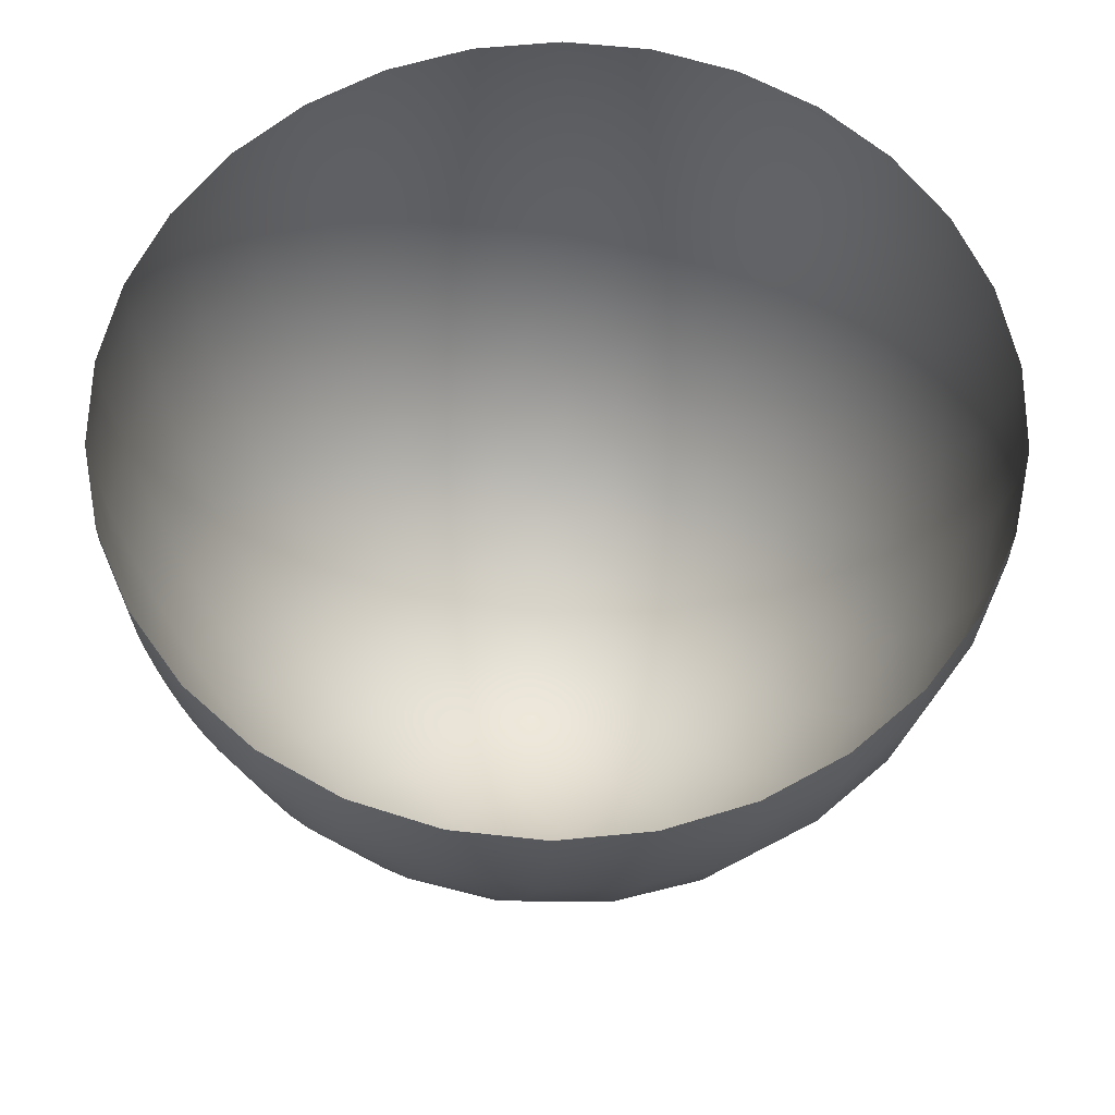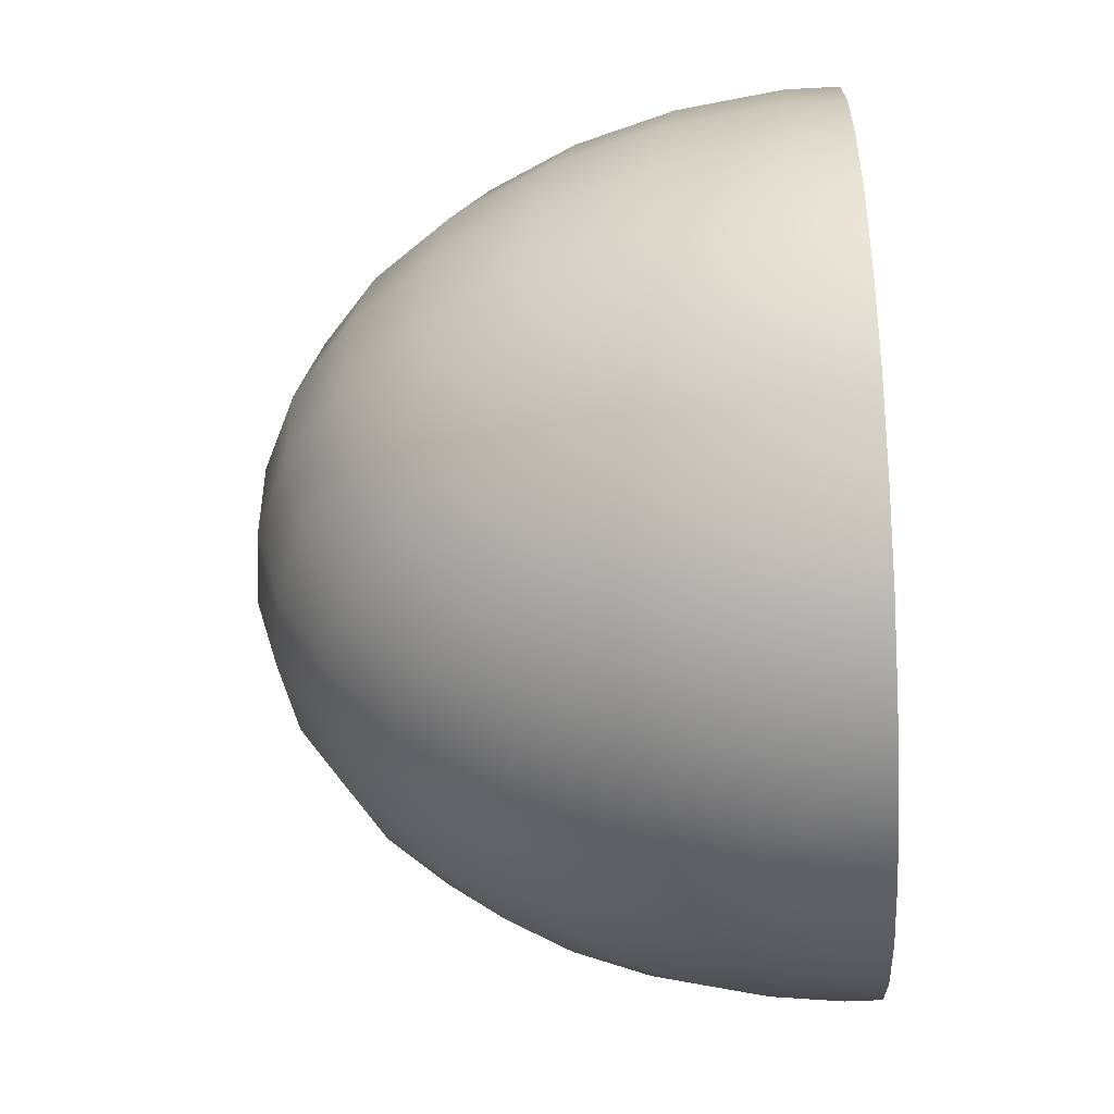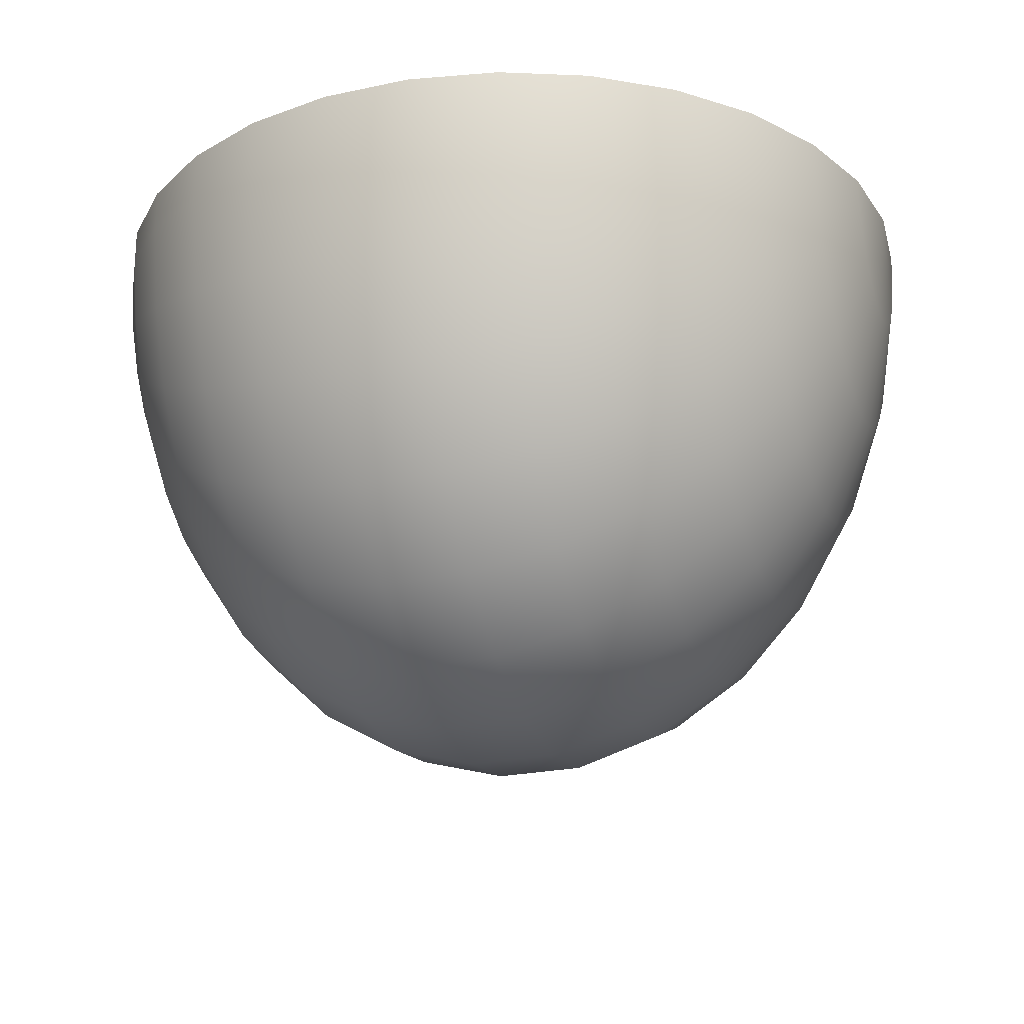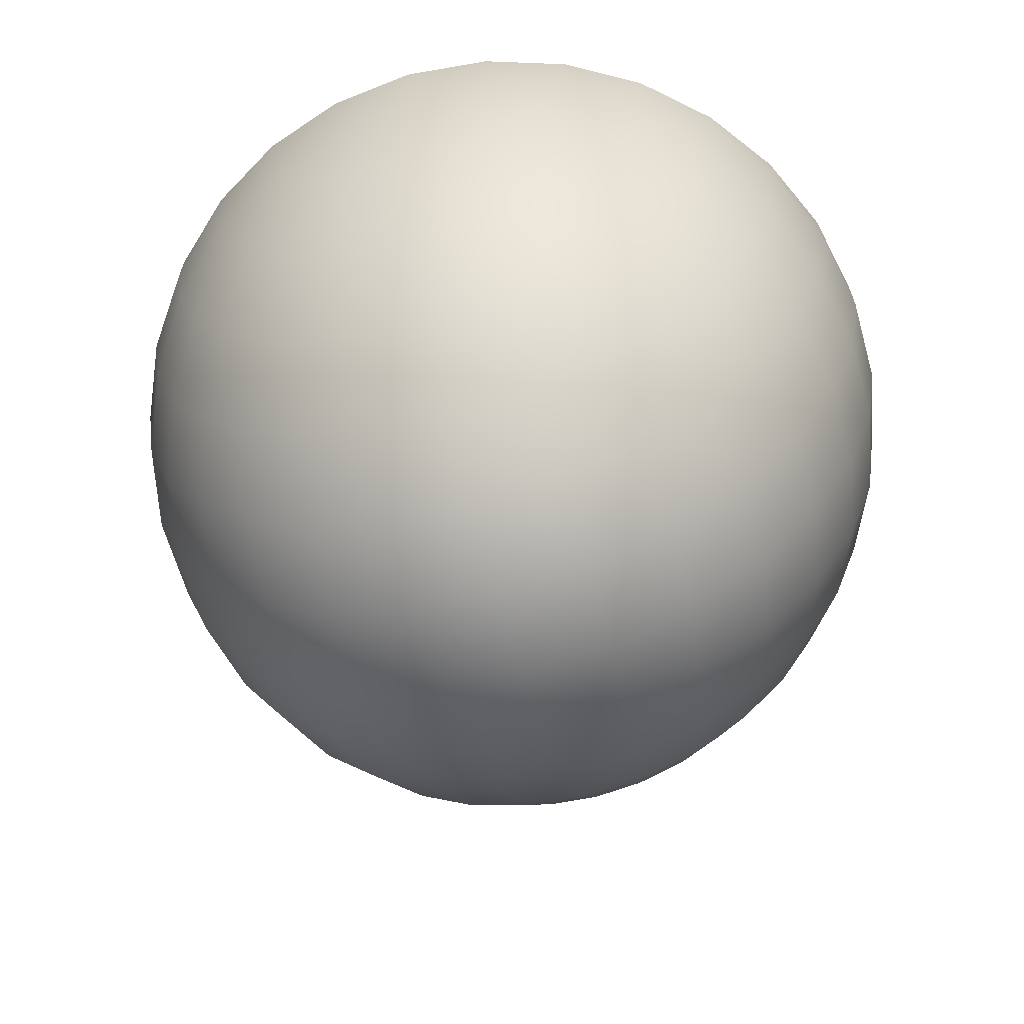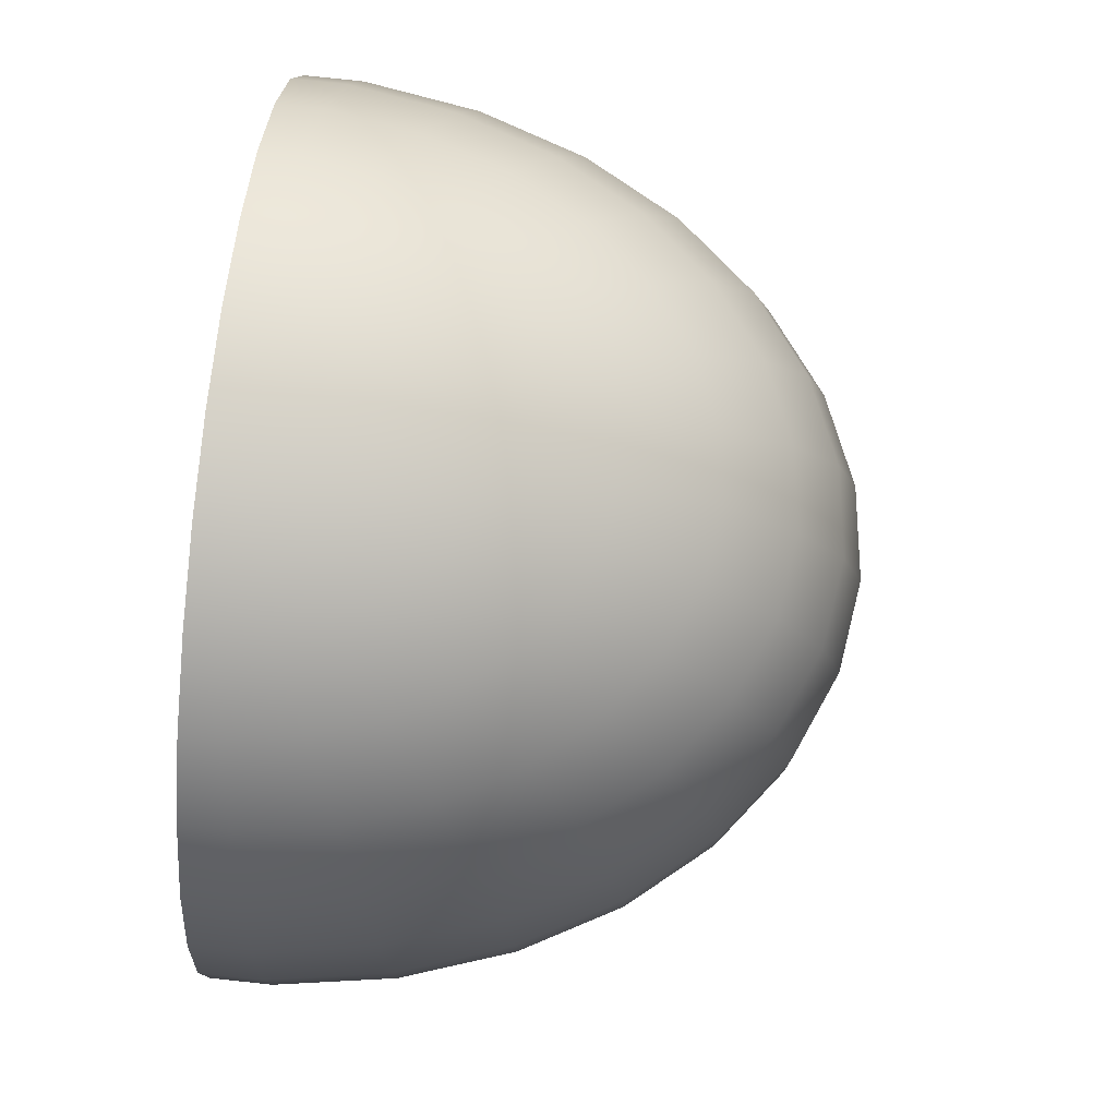
<metadata>
{"format":"obj","ext":"obj","renderer":"f3d","projection":"perspective","resolution":1024,"background":"white","views":[{"elev":60.7,"azim":-131.5,"up":"+Y"},{"elev":-48.6,"azim":93.5,"up":"+Z"},{"elev":-23.6,"azim":-70.1,"up":"+Y"},{"elev":-64.7,"azim":15.9,"up":"+Y"},{"elev":78.2,"azim":-83.9,"up":"+Z"}]}
</metadata>
<code>
g Sphere001
v 0 0.1979 0.3
v 0.06203 0.1892 0.2934
v 0.06203 0.1979 0.2934
v 0.1214 0.181 0.2741
v 0.1214 0.1978 0.2741
v 0.116 0.1479 0.2741
v 0.05932 0.1723 0.2934
v 0 0.1979 0.3
v 0.1057 0.117 0.2741
v 0.05402 0.1565 0.2934
v 0 0.1979 0.3
v 0.09068 0.08958 0.2741
v 0.04635 0.1425 0.2934
v 0 0.1979 0.3
v 0.07172 0.06694 0.2741
v 0.03666 0.1309 0.2934
v 0 0.1979 0.3
v 0.04963 0.05002 0.2741
v 0.02537 0.1223 0.2934
v 0 0.1979 0.3
v 0.02537 0.03956 0.2741
v 0.01297 0.117 0.2934
v 0 0.1979 0.3
v -0 0.03602 0.2741
v -0 0.1151 0.2934
v 0 0.1979 0.3
v -0.02537 0.03956 0.2741
v -0.01297 0.117 0.2934
v 0 0.1979 0.3
v -0.04963 0.05002 0.2741
v -0.02537 0.1223 0.2934
v 0 0.1979 0.3
v -0.07172 0.06694 0.2741
v -0.03666 0.1309 0.2934
v 0 0.1979 0.3
v -0.09068 0.08958 0.2741
v -0.04635 0.1425 0.2934
v 0 0.1979 0.3
v -0.1057 0.117 0.2741
v -0.05402 0.1565 0.2934
v 0 0.1979 0.3
v -0.116 0.1479 0.2741
v -0.05932 0.1723 0.2934
v 0 0.1979 0.3
v -0.1214 0.181 0.2741
v -0.06203 0.1892 0.2934
v 0 0.1979 0.3
v -0.1214 0.1978 0.2741
v -0.06203 0.1979 0.2934
v 0 0.1979 0.3
v -0.1527 0.08093 0.2427
v -0.131 0.04137 0.2427
v -0.1677 0.1256 0.2427
v -0.1754 0.1734 0.2427
v -0.1754 0.1978 0.2427
v -0.1931 0.05002 0.2007
v -0.1657 0 0.2007
v -0.1036 0.008649 0.2427
v -0.07172 -0.0158 0.2427
v -0.03666 -0.03091 0.2427
v -0 -0.03602 0.2427
v 0.03666 -0.03091 0.2427
v 0.07172 -0.0158 0.2427
v 0.1036 0.008648 0.2427
v 0.131 0.04137 0.2427
v 0.1527 0.08093 0.2427
v 0.1677 0.1256 0.2427
v 0.1754 0.1734 0.2427
v 0.1754 0.1978 0.2427
v 0.2217 0.167 0.2007
v 0.2217 0.1977 0.2007
v 0.212 0.1065 0.2007
v 0.1931 0.05002 0.2007
v 0.1657 -0 0.2007
v 0.131 -0.04137 0.2007
v 0.09068 -0.07228 0.2007
v 0.04635 -0.09139 0.2007
v -0 -0.09785 0.2007
v -0.04635 -0.09139 0.2007
v -0.09068 -0.07228 0.2007
v -0.131 -0.04137 0.2007
v 0.1527 -0.08093 0.15
v 0.1931 -0.03272 0.15
v 0.225 0.02557 0.15
v 0.2471 0.09139 0.15
v 0.2584 0.1619 0.15
v 0.2584 0.1977 0.15
v 0.1057 -0.117 0.15
v 0.05402 -0.1392 0.15
v -0 -0.1467 0.15
v -0.05402 -0.1392 0.15
v -0.1057 -0.117 0.15
v -0.1527 -0.08093 0.15
v -0.1931 -0.03272 0.15
v -0.225 0.02557 0.15
v -0.2471 0.09139 0.15
v -0.212 0.1065 0.2007
v -0.2217 0.167 0.2007
v -0.2217 0.1977 0.2007
v -0.2584 0.1619 0.15
v -0.2584 0.1977 0.15
v -0.212 -0.05536 0.0927
v -0.1677 -0.1083 0.0927
v -0.116 -0.1479 0.0927
v -0.05932 -0.1723 0.0927
v -0 -0.1806 0.0927
v 0.05932 -0.1723 0.0927
v 0.116 -0.1479 0.0927
v 0.1677 -0.1083 0.0927
v 0.212 -0.05536 0.0927
v 0.2471 0.008648 0.0927
v 0.2714 0.08093 0.0927
v 0.2838 0.1583 0.0927
v 0.2838 0.1976 0.0927
v 0.2967 0.1565 0.03136
v 0.2967 0.1976 0.03136
v 0.2838 0.07558 0.03136
v 0.2584 -0 0.03136
v 0.2217 -0.06694 0.03136
v 0.1754 -0.1223 0.03136
v 0.1214 -0.1637 0.03136
v 0.06203 -0.1892 0.03136
v -0 -0.1979 0.03136
v -0.06203 -0.1892 0.03136
v -0.1214 -0.1637 0.03136
v -0.1754 -0.1223 0.03136
v -0.2217 -0.06693 0.03136
v -0.2584 1e-06 0.03136
v -0.2471 0.008649 0.0927
v -0.2714 0.08093 0.0927
v -0.2838 0.1583 0.0927
v -0.2838 0.1976 0.0927
v -0.2838 0.07558 0.03136
v -0.2967 0.1565 0.03136
v -0.2967 0.1976 0.03136
v -0.2584 1e-06 -0.03136
v -0.2217 -0.06693 -0.03136
v -0.2838 0.07558 -0.03136
v -0.2967 0.1565 -0.03136
v -0.2967 0.1976 -0.03136
v -0.2471 0.008649 -0.0927
v -0.212 -0.05536 -0.0927
v -0.1754 -0.1223 -0.03136
v -0.1214 -0.1637 -0.03136
v -0.06203 -0.1892 -0.03136
v -0 -0.1979 -0.03136
v 0.06203 -0.1892 -0.03136
v 0.1214 -0.1637 -0.03136
v 0.1754 -0.1223 -0.03136
v 0.2217 -0.06694 -0.03136
v 0.2584 -0 -0.03136
v 0.2838 0.07558 -0.03136
v 0.2967 0.1565 -0.03136
v 0.2967 0.1976 -0.03136
v 0.2838 0.1583 -0.0927
v 0.2838 0.1976 -0.0927
v 0.2714 0.08093 -0.0927
v 0.2471 0.008648 -0.0927
v 0.212 -0.05536 -0.0927
v 0.1677 -0.1083 -0.0927
v 0.116 -0.1479 -0.0927
v 0.05932 -0.1723 -0.0927
v -0 -0.1806 -0.0927
v -0.05932 -0.1723 -0.0927
v -0.116 -0.1479 -0.0927
v -0.1677 -0.1083 -0.0927
v 0.1527 -0.08093 -0.15
v 0.1931 -0.03272 -0.15
v 0.225 0.02557 -0.15
v 0.2471 0.09139 -0.15
v 0.2584 0.1619 -0.15
v 0.2584 0.1977 -0.15
v 0.1057 -0.117 -0.15
v 0.05402 -0.1392 -0.15
v -0 -0.1467 -0.15
v -0.05402 -0.1392 -0.15
v -0.1057 -0.117 -0.15
v -0.1527 -0.08093 -0.15
v -0.1931 -0.03272 -0.15
v -0.225 0.02557 -0.15
v -0.2471 0.09139 -0.15
v -0.2714 0.08093 -0.0927
v -0.2838 0.1583 -0.0927
v -0.2838 0.1976 -0.0927
v -0.2584 0.1619 -0.15
v -0.2584 0.1977 -0.15
v -0.1657 0 -0.2007
v -0.131 -0.04137 -0.2007
v -0.09068 -0.07228 -0.2007
v -0.04635 -0.09139 -0.2007
v -0 -0.09785 -0.2007
v 0.04635 -0.09139 -0.2007
v 0.09068 -0.07228 -0.2007
v 0.131 -0.04137 -0.2007
v 0.1657 0 -0.2007
v 0.1931 0.05002 -0.2007
v 0.212 0.1065 -0.2007
v 0.2217 0.167 -0.2007
v 0.2217 0.1977 -0.2007
v 0.1754 0.1734 -0.2427
v 0.1754 0.1978 -0.2427
v 0.1677 0.1256 -0.2427
v 0.1527 0.08093 -0.2427
v 0.131 0.04137 -0.2427
v 0.1036 0.008648 -0.2427
v 0.07172 -0.0158 -0.2427
v 0.03666 -0.03091 -0.2427
v -0 -0.03602 -0.2427
v -0.03666 -0.03091 -0.2427
v -0.07172 -0.0158 -0.2427
v -0.1036 0.008649 -0.2427
v -0.131 0.04137 -0.2427
v -0.1527 0.08093 -0.2427
v -0.1931 0.05002 -0.2007
v -0.212 0.1065 -0.2007
v -0.2217 0.167 -0.2007
v -0.2217 0.1977 -0.2007
v -0.1677 0.1256 -0.2427
v -0.1754 0.1734 -0.2427
v -0.1754 0.1978 -0.2427
v -0.1057 0.117 -0.2741
v -0.09068 0.08958 -0.2741
v -0.116 0.1479 -0.2741
v -0.1214 0.181 -0.2741
v -0.1214 0.1978 -0.2741
v -0.05402 0.1565 -0.2934
v -0.04635 0.1425 -0.2934
v -0.07172 0.06694 -0.2741
v -0.04963 0.05002 -0.2741
v -0.02537 0.03956 -0.2741
v -0 0.03602 -0.2741
v 0.02537 0.03956 -0.2741
v 0.04963 0.05002 -0.2741
v 0.07172 0.06694 -0.2741
v 0.09068 0.08958 -0.2741
v 0.1057 0.117 -0.2741
v 0.116 0.1479 -0.2741
v 0.1214 0.181 -0.2741
v 0.1214 0.1978 -0.2741
v 0.06203 0.1892 -0.2934
v 0.06203 0.1979 -0.2934
v 0.05932 0.1723 -0.2934
v 0.05402 0.1565 -0.2934
v 0.04635 0.1425 -0.2934
v 0.03666 0.1309 -0.2934
v 0.02537 0.1223 -0.2934
v 0.01297 0.117 -0.2934
v -0 0.1151 -0.2934
v -0.01297 0.117 -0.2934
v -0.02537 0.1223 -0.2934
v -0.03666 0.1309 -0.2934
v 0 0.1979 -0.3
v 0 0.1979 -0.3
v 0 0.1979 -0.3
v 0 0.1979 -0.3
v 0 0.1979 -0.3
v 0 0.1979 -0.3
v 0 0.1979 -0.3
v 0 0.1979 -0.3
v 0 0.1979 -0.3
v 0 0.1979 -0.3
v 0 0.1979 -0.3
v 0 0.1979 -0.3
v 0 0.1979 -0.3
v -0.05932 0.1723 -0.2934
v -0.06203 0.1892 -0.2934
v -0.06203 0.1979 -0.2934
v 0 0.1979 -0.3
v 0 0.1979 -0.3
v 0 0.1979 -0.3
f 1 2 3
f 4 3 2
f 3 4 5
f 2 6 4
f 6 2 7
f 8 7 2
f 7 9 6
f 9 7 10
f 11 10 7
f 10 12 9
f 12 10 13
f 14 13 10
f 13 15 12
f 15 13 16
f 17 16 13
f 16 18 15
f 18 16 19
f 20 19 16
f 19 21 18
f 21 19 22
f 23 22 19
f 22 24 21
f 24 22 25
f 26 25 22
f 25 27 24
f 27 25 28
f 29 28 25
f 28 30 27
f 30 28 31
f 32 31 28
f 31 33 30
f 33 31 34
f 35 34 31
f 34 36 33
f 36 34 37
f 38 37 34
f 37 39 36
f 39 37 40
f 41 40 37
f 40 42 39
f 42 40 43
f 44 43 40
f 43 45 42
f 45 43 46
f 47 46 43
f 46 48 45
f 48 46 49
f 50 49 46
f 51 36 39
f 36 51 52
f 53 39 42
f 39 53 51
f 54 42 45
f 42 54 53
f 55 45 48
f 45 55 54
f 56 52 51
f 52 56 57
f 57 58 52
f 33 52 58
f 58 30 33
f 30 58 59
f 59 27 30
f 27 59 60
f 60 24 27
f 24 60 61
f 61 21 24
f 21 61 62
f 62 18 21
f 18 62 63
f 63 15 18
f 15 63 64
f 64 12 15
f 12 64 65
f 65 9 12
f 9 65 66
f 66 6 9
f 6 66 67
f 67 4 6
f 4 67 68
f 68 5 4
f 5 68 69
f 70 69 68
f 69 70 71
f 72 68 67
f 68 72 70
f 73 67 66
f 67 73 72
f 74 66 65
f 66 74 73
f 75 65 64
f 65 75 74
f 64 76 75
f 76 64 63
f 63 77 76
f 77 63 62
f 62 78 77
f 78 62 61
f 61 79 78
f 79 61 60
f 60 80 79
f 80 60 59
f 59 81 80
f 81 59 58
f 58 57 81
f 82 74 75
f 74 82 83
f 83 73 74
f 73 83 84
f 84 72 73
f 72 84 85
f 85 70 72
f 70 85 86
f 86 71 70
f 71 86 87
f 75 88 82
f 88 75 76
f 76 89 88
f 89 76 77
f 77 90 89
f 90 77 78
f 78 91 90
f 91 78 79
f 79 92 91
f 92 79 80
f 80 93 92
f 93 80 81
f 81 94 93
f 94 81 57
f 57 95 94
f 95 57 56
f 56 96 95
f 96 56 97
f 51 97 56
f 97 51 53
f 53 98 97
f 98 53 54
f 54 99 98
f 99 54 55
f 100 97 98
f 97 100 96
f 101 98 99
f 98 101 100
f 102 93 94
f 93 102 103
f 103 92 93
f 92 103 104
f 104 91 92
f 91 104 105
f 105 90 91
f 90 105 106
f 106 89 90
f 89 106 107
f 107 88 89
f 88 107 108
f 108 82 88
f 82 108 109
f 109 83 82
f 83 109 110
f 110 84 83
f 84 110 111
f 111 85 84
f 85 111 112
f 112 86 85
f 86 112 113
f 113 87 86
f 87 113 114
f 115 114 113
f 114 115 116
f 117 113 112
f 113 117 115
f 118 112 111
f 112 118 117
f 119 111 110
f 111 119 118
f 120 110 109
f 110 120 119
f 109 121 120
f 121 109 108
f 108 122 121
f 122 108 107
f 107 123 122
f 123 107 106
f 106 124 123
f 124 106 105
f 105 125 124
f 125 105 104
f 104 126 125
f 126 104 103
f 103 127 126
f 127 103 102
f 102 128 127
f 128 102 129
f 94 129 102
f 129 94 95
f 95 130 129
f 130 95 96
f 96 131 130
f 131 96 100
f 100 132 131
f 132 100 101
f 133 129 130
f 129 133 128
f 134 130 131
f 130 134 133
f 135 131 132
f 131 135 134
f 136 127 128
f 127 136 137
f 138 128 133
f 128 138 136
f 139 133 134
f 133 139 138
f 140 134 135
f 134 140 139
f 141 137 136
f 137 141 142
f 142 143 137
f 126 137 143
f 143 125 126
f 125 143 144
f 144 124 125
f 124 144 145
f 145 123 124
f 123 145 146
f 146 122 123
f 122 146 147
f 147 121 122
f 121 147 148
f 148 120 121
f 120 148 149
f 149 119 120
f 119 149 150
f 150 118 119
f 118 150 151
f 151 117 118
f 117 151 152
f 152 115 117
f 115 152 153
f 153 116 115
f 116 153 154
f 155 154 153
f 154 155 156
f 157 153 152
f 153 157 155
f 158 152 151
f 152 158 157
f 159 151 150
f 151 159 158
f 160 150 149
f 150 160 159
f 149 161 160
f 161 149 148
f 148 162 161
f 162 148 147
f 147 163 162
f 163 147 146
f 146 164 163
f 164 146 145
f 145 165 164
f 165 145 144
f 144 166 165
f 166 144 143
f 143 142 166
f 167 159 160
f 159 167 168
f 168 158 159
f 158 168 169
f 169 157 158
f 157 169 170
f 170 155 157
f 155 170 171
f 171 156 155
f 156 171 172
f 160 173 167
f 173 160 161
f 161 174 173
f 174 161 162
f 162 175 174
f 175 162 163
f 163 176 175
f 176 163 164
f 164 177 176
f 177 164 165
f 165 178 177
f 178 165 166
f 166 179 178
f 179 166 142
f 142 180 179
f 180 142 141
f 141 181 180
f 181 141 182
f 136 182 141
f 182 136 138
f 138 183 182
f 183 138 139
f 139 184 183
f 184 139 140
f 185 182 183
f 182 185 181
f 186 183 184
f 183 186 185
f 187 178 179
f 178 187 188
f 188 177 178
f 177 188 189
f 189 176 177
f 176 189 190
f 190 175 176
f 175 190 191
f 191 174 175
f 174 191 192
f 192 173 174
f 173 192 193
f 193 167 173
f 167 193 194
f 194 168 167
f 168 194 195
f 195 169 168
f 169 195 196
f 196 170 169
f 170 196 197
f 197 171 170
f 171 197 198
f 198 172 171
f 172 198 199
f 200 199 198
f 199 200 201
f 202 198 197
f 198 202 200
f 203 197 196
f 197 203 202
f 204 196 195
f 196 204 203
f 205 195 194
f 195 205 204
f 194 206 205
f 206 194 193
f 193 207 206
f 207 193 192
f 192 208 207
f 208 192 191
f 191 209 208
f 209 191 190
f 190 210 209
f 210 190 189
f 189 211 210
f 211 189 188
f 188 212 211
f 212 188 187
f 187 213 212
f 213 187 214
f 179 214 187
f 214 179 180
f 180 215 214
f 215 180 181
f 181 216 215
f 216 181 185
f 185 217 216
f 217 185 186
f 218 214 215
f 214 218 213
f 219 215 216
f 215 219 218
f 220 216 217
f 216 220 219
f 221 212 213
f 212 221 222
f 223 213 218
f 213 223 221
f 224 218 219
f 218 224 223
f 225 219 220
f 219 225 224
f 226 222 221
f 222 226 227
f 227 228 222
f 211 222 228
f 228 210 211
f 210 228 229
f 229 209 210
f 209 229 230
f 230 208 209
f 208 230 231
f 231 207 208
f 207 231 232
f 232 206 207
f 206 232 233
f 233 205 206
f 205 233 234
f 234 204 205
f 204 234 235
f 235 203 204
f 203 235 236
f 236 202 203
f 202 236 237
f 237 200 202
f 200 237 238
f 238 201 200
f 201 238 239
f 240 239 238
f 239 240 241
f 242 238 237
f 238 242 240
f 243 237 236
f 237 243 242
f 244 236 235
f 236 244 243
f 245 235 234
f 235 245 244
f 234 246 245
f 246 234 233
f 233 247 246
f 247 233 232
f 232 248 247
f 248 232 231
f 231 249 248
f 249 231 230
f 230 250 249
f 250 230 229
f 229 251 250
f 251 229 228
f 228 227 251
f 252 244 245
f 253 245 246
f 254 246 247
f 255 247 248
f 256 248 249
f 257 249 250
f 258 250 251
f 259 251 227
f 260 243 244
f 261 242 243
f 262 240 242
f 263 241 240
f 264 227 226
f 221 265 226
f 265 221 223
f 223 266 265
f 266 223 224
f 224 267 266
f 267 224 225
f 268 226 265
f 269 265 266
f 270 266 267
f 52 33 36
f 137 126 127
f 222 211 212

</code>
